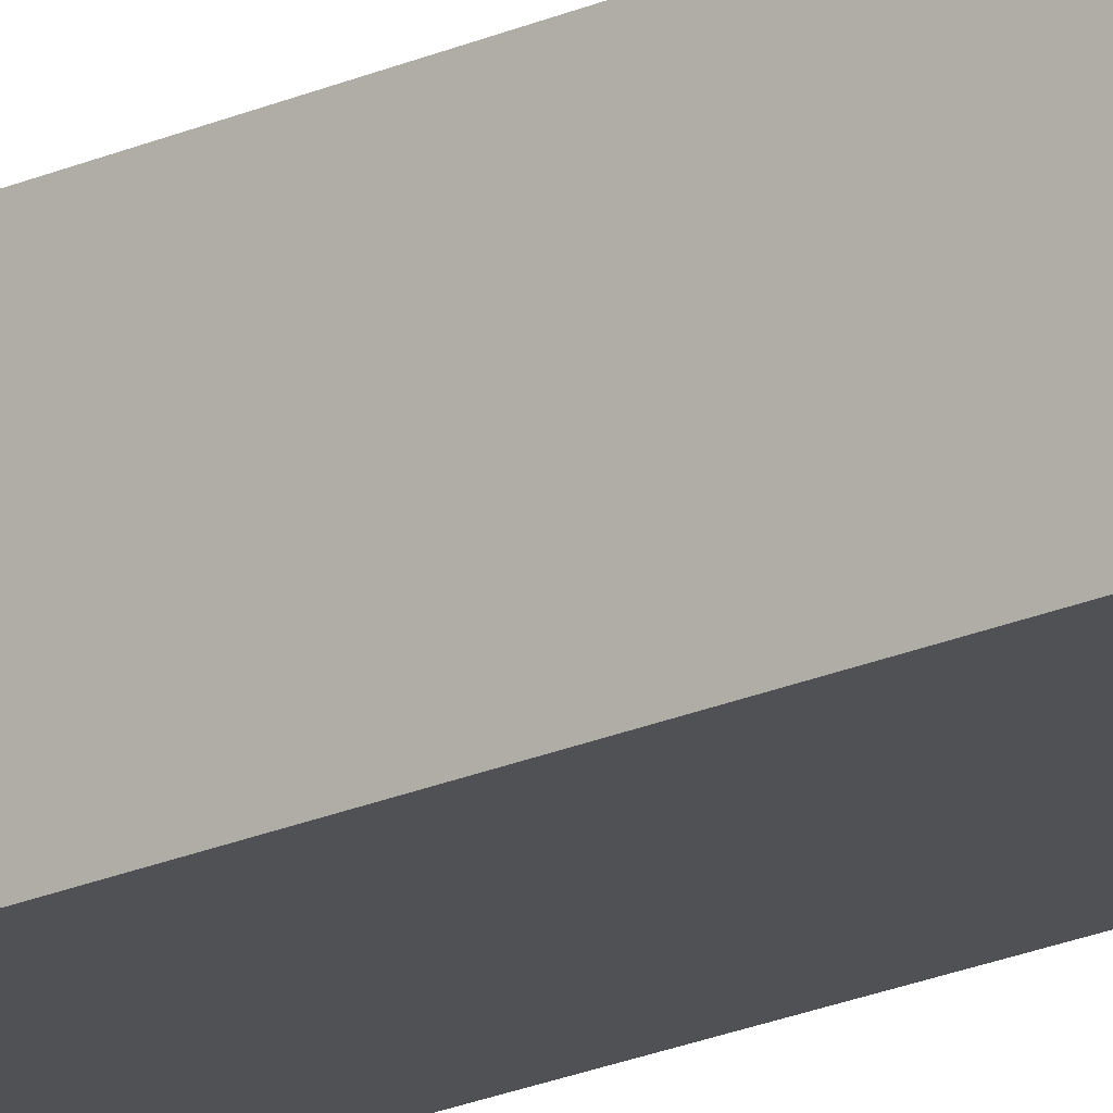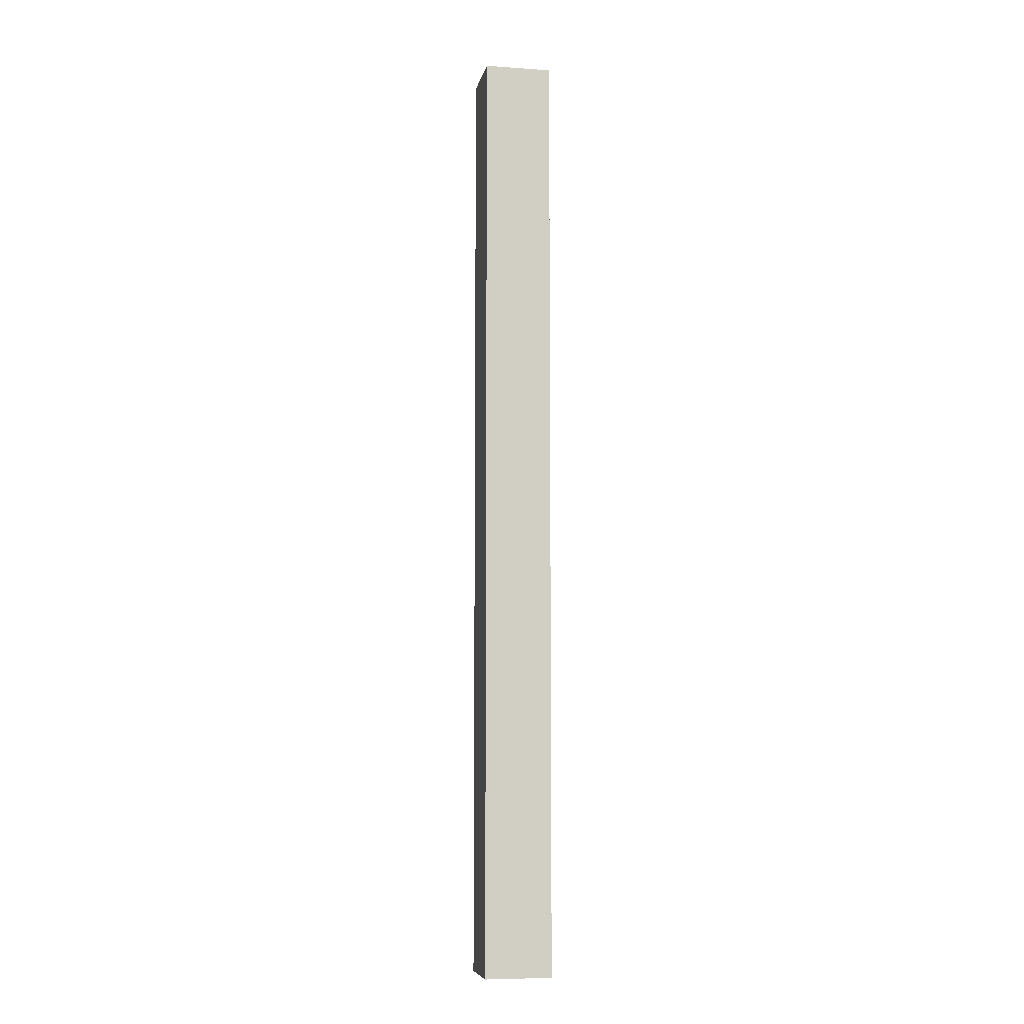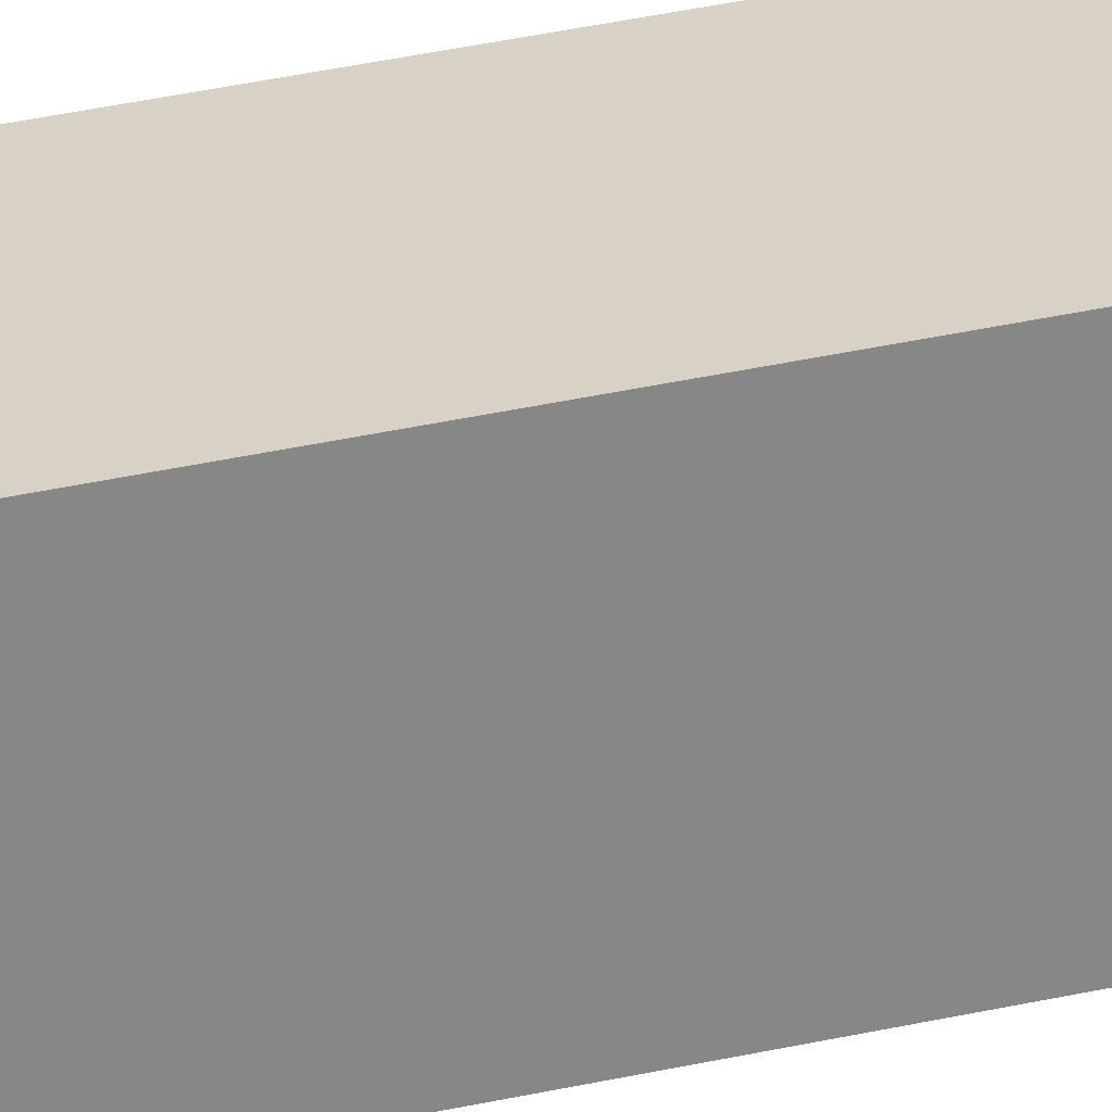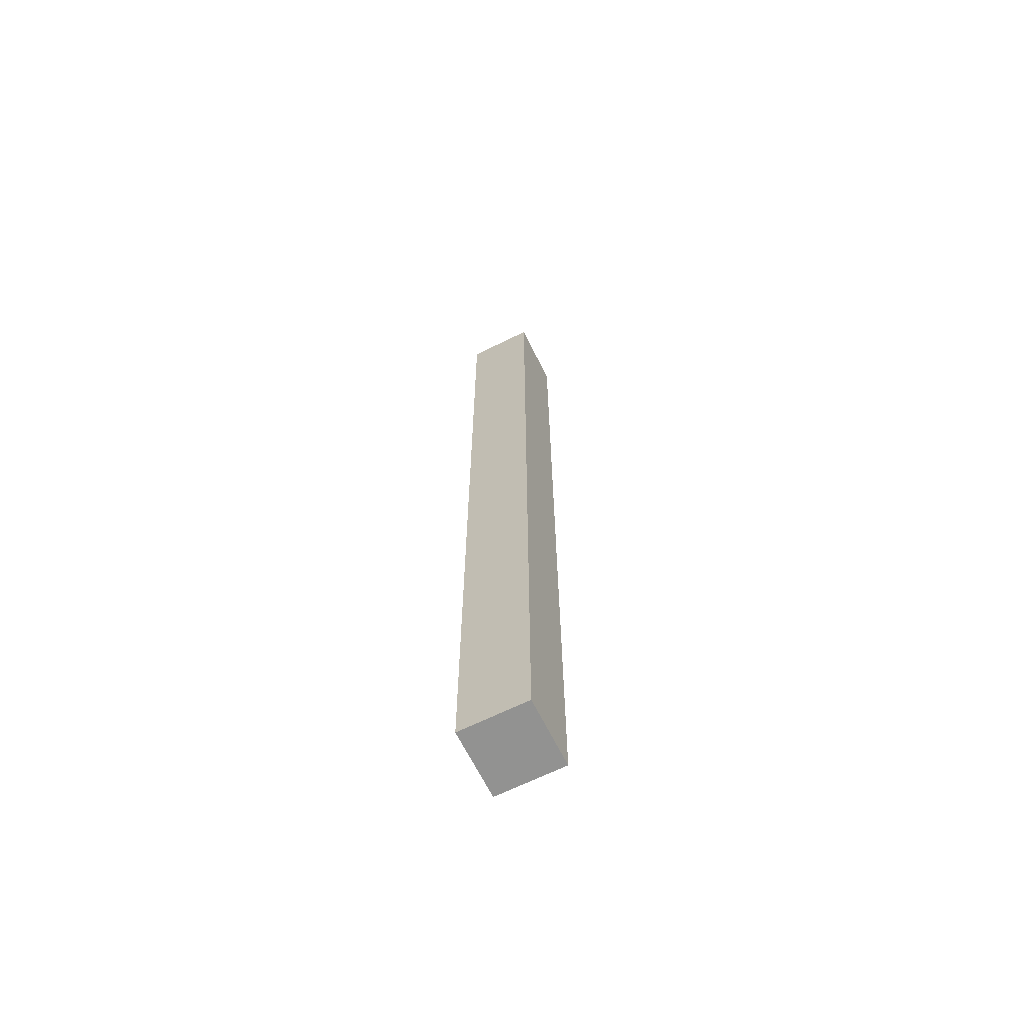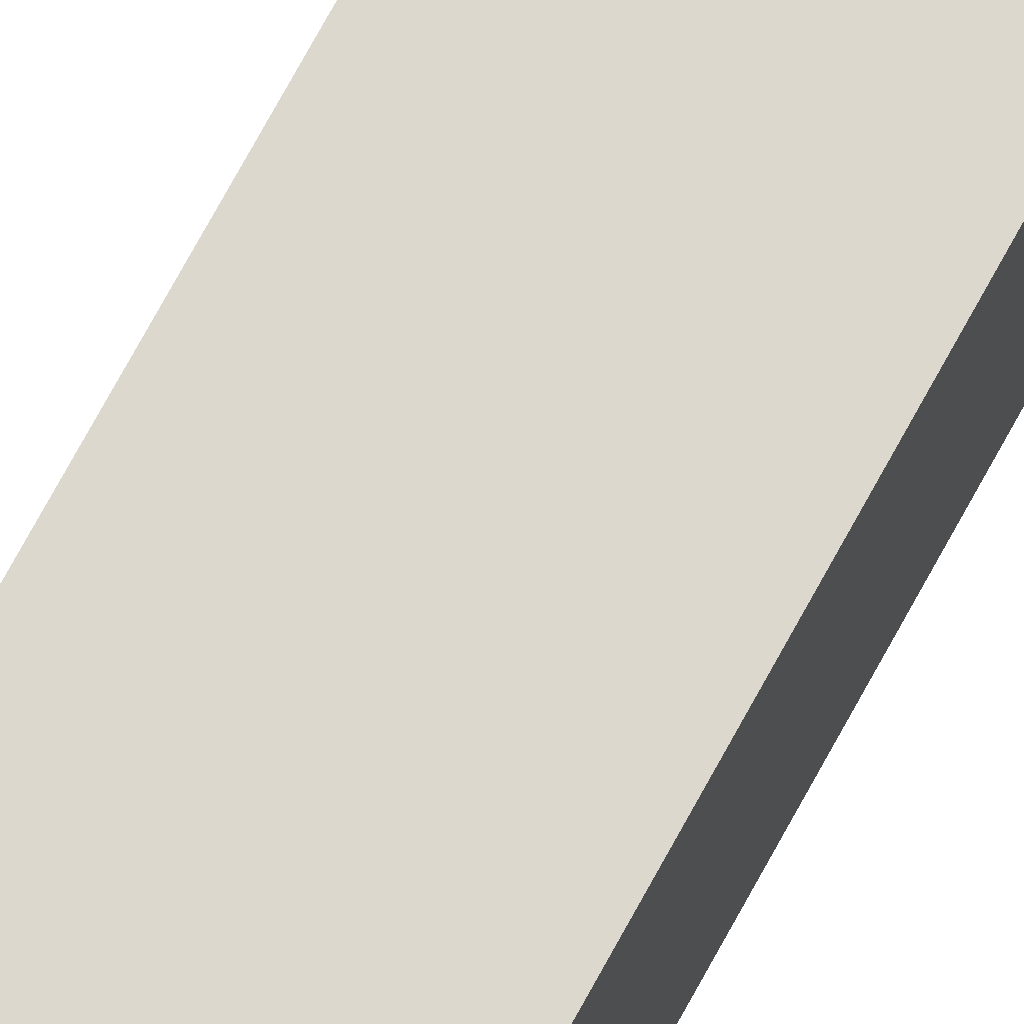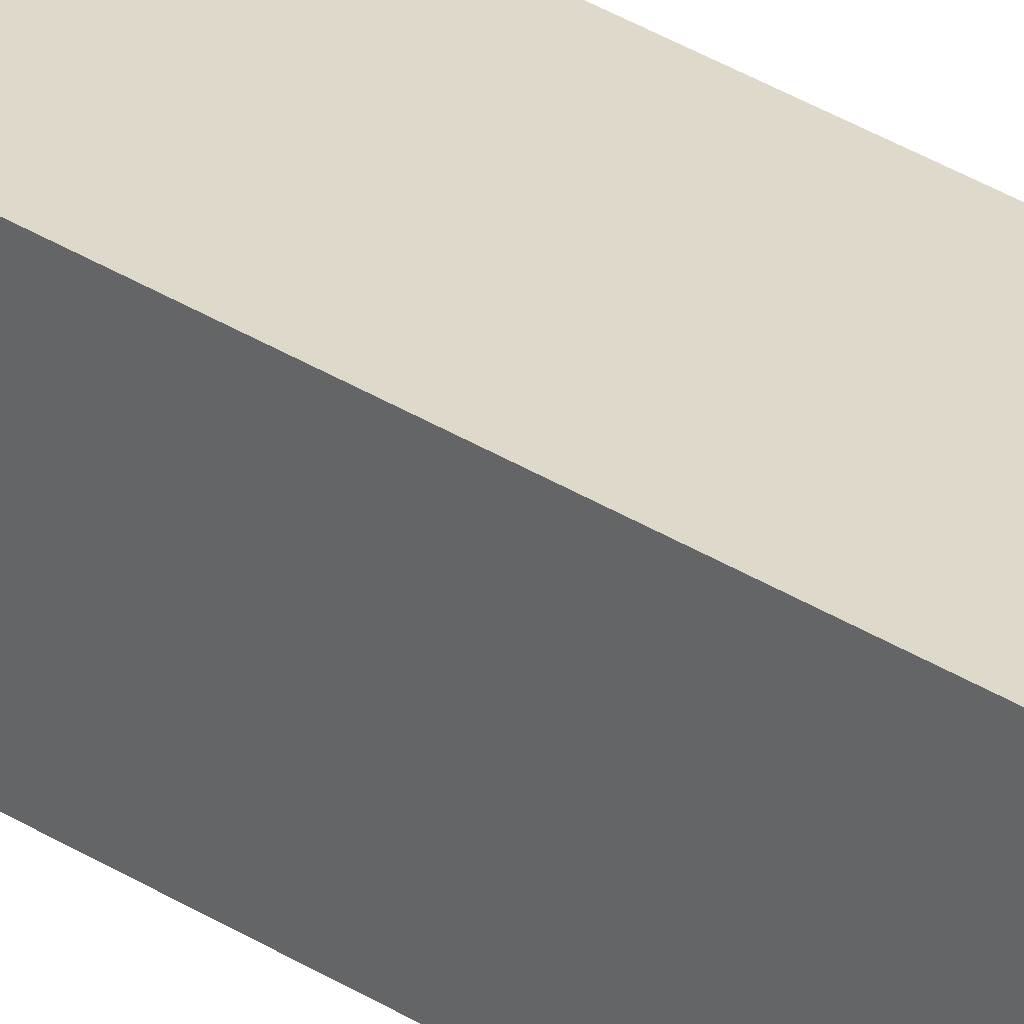
<metadata>
{"format":"obj","ext":"obj","renderer":"f3d","projection":"perspective","resolution":1024,"background":"white","views":[{"elev":-19.9,"azim":130.4,"up":"+Z"},{"elev":-7.5,"azim":168.9,"up":"+Y"},{"elev":27.6,"azim":-110.7,"up":"+Z"},{"elev":-66.3,"azim":-153.6,"up":"+Y"},{"elev":72.6,"azim":-151.5,"up":"+Z"},{"elev":31.7,"azim":-47.5,"up":"+Z"}]}
</metadata>
<code>
o Pillar.018_Cube.020
v 45 0 255
v 45 140 255
v 35 0 255
v 35 140 255
v 45 0 245
v 45 140 245
v 35 0 245
v 35 140 245
v 35 0 255
v 35 0 255
v 45 0 255
v 45 0 255
v 45 140 255
v 45 140 255
v 35 140 255
v 35 140 255
v 35 0 245
v 35 0 245
v 35 140 245
v 35 140 245
v 45 0 245
v 45 0 245
v 45 140 245
v 45 140 245
f 13 9 11
f 16 17 10
f 20 21 18
f 24 12 22
f 7 1 3
f 4 6 8
f 13 15 9
f 16 19 17
f 20 23 21
f 24 14 12
f 7 5 1
f 4 2 6

</code>
